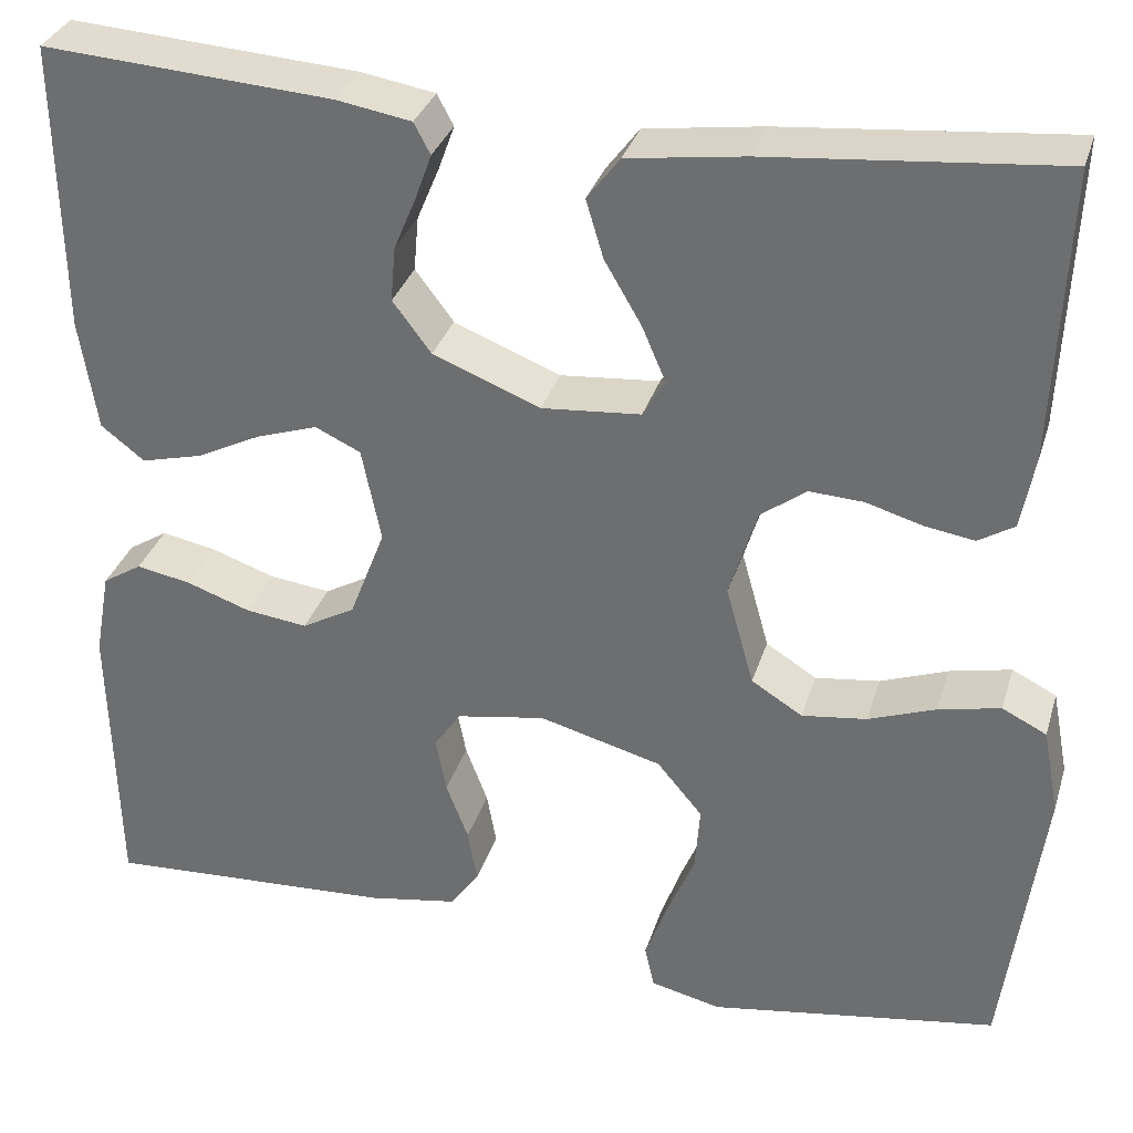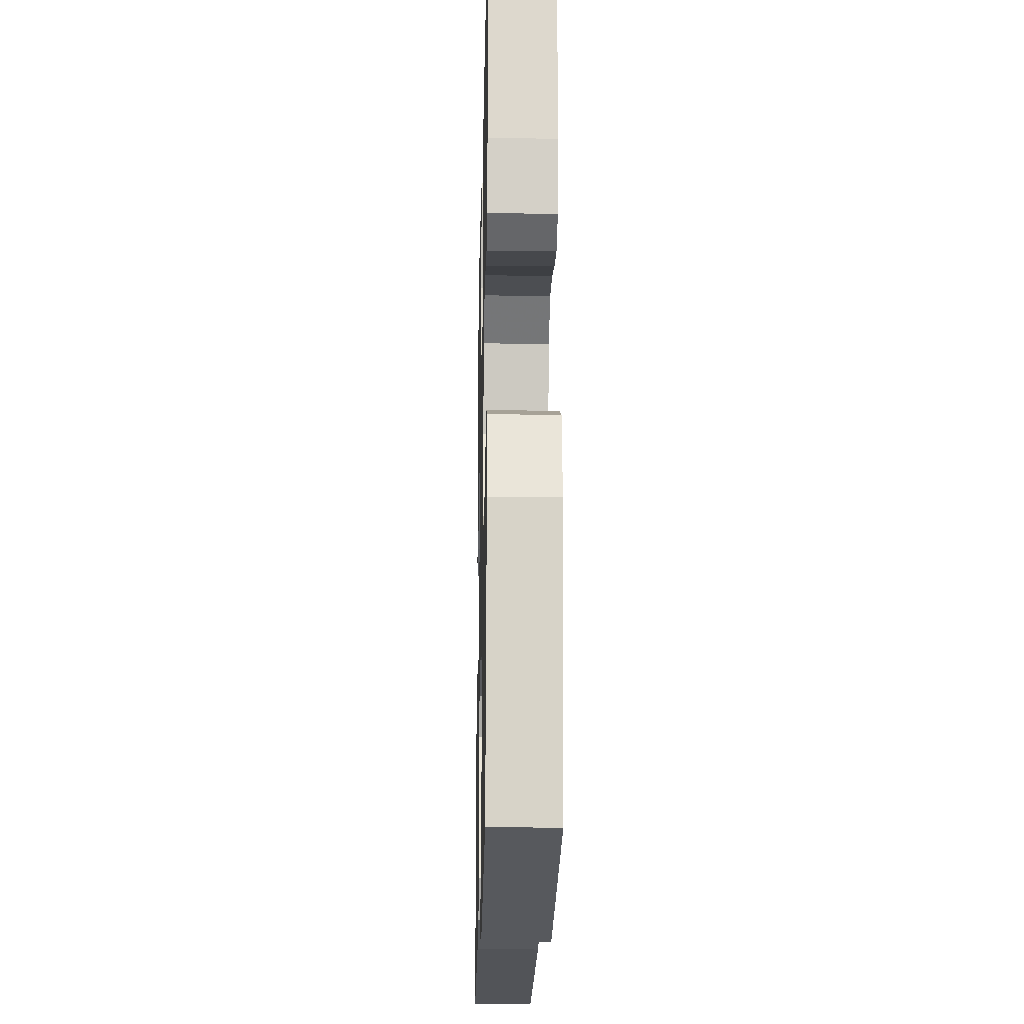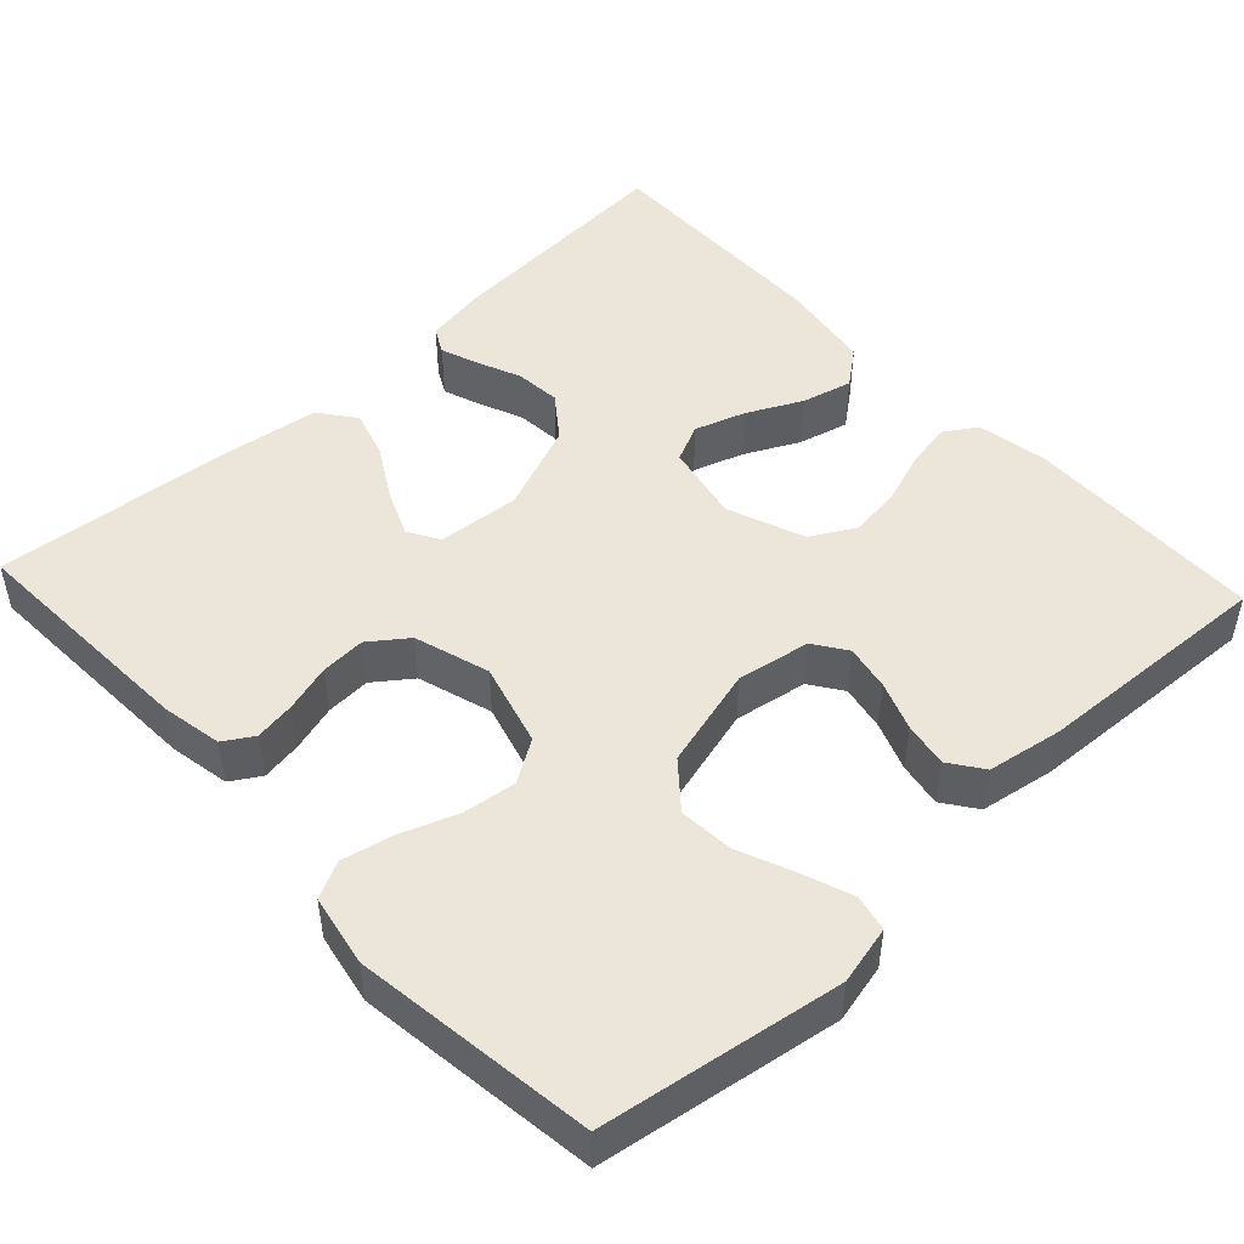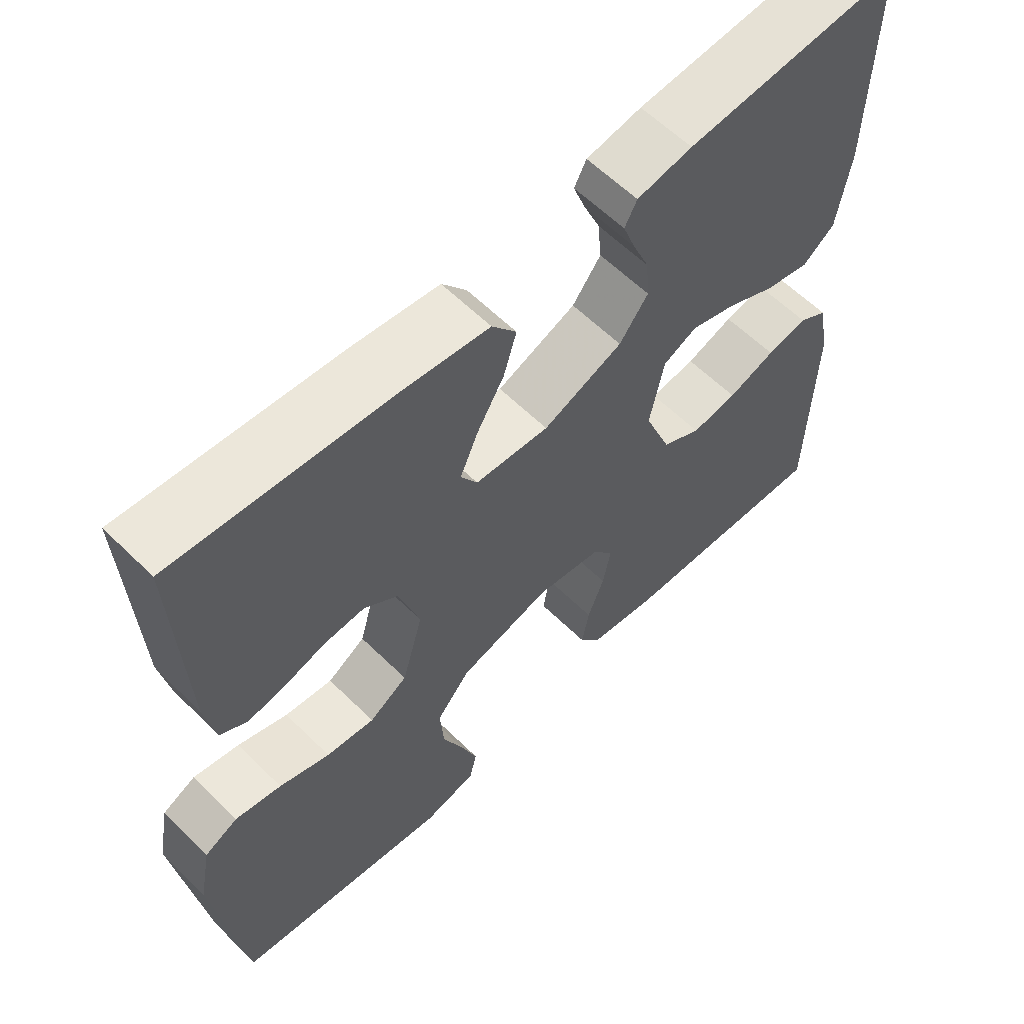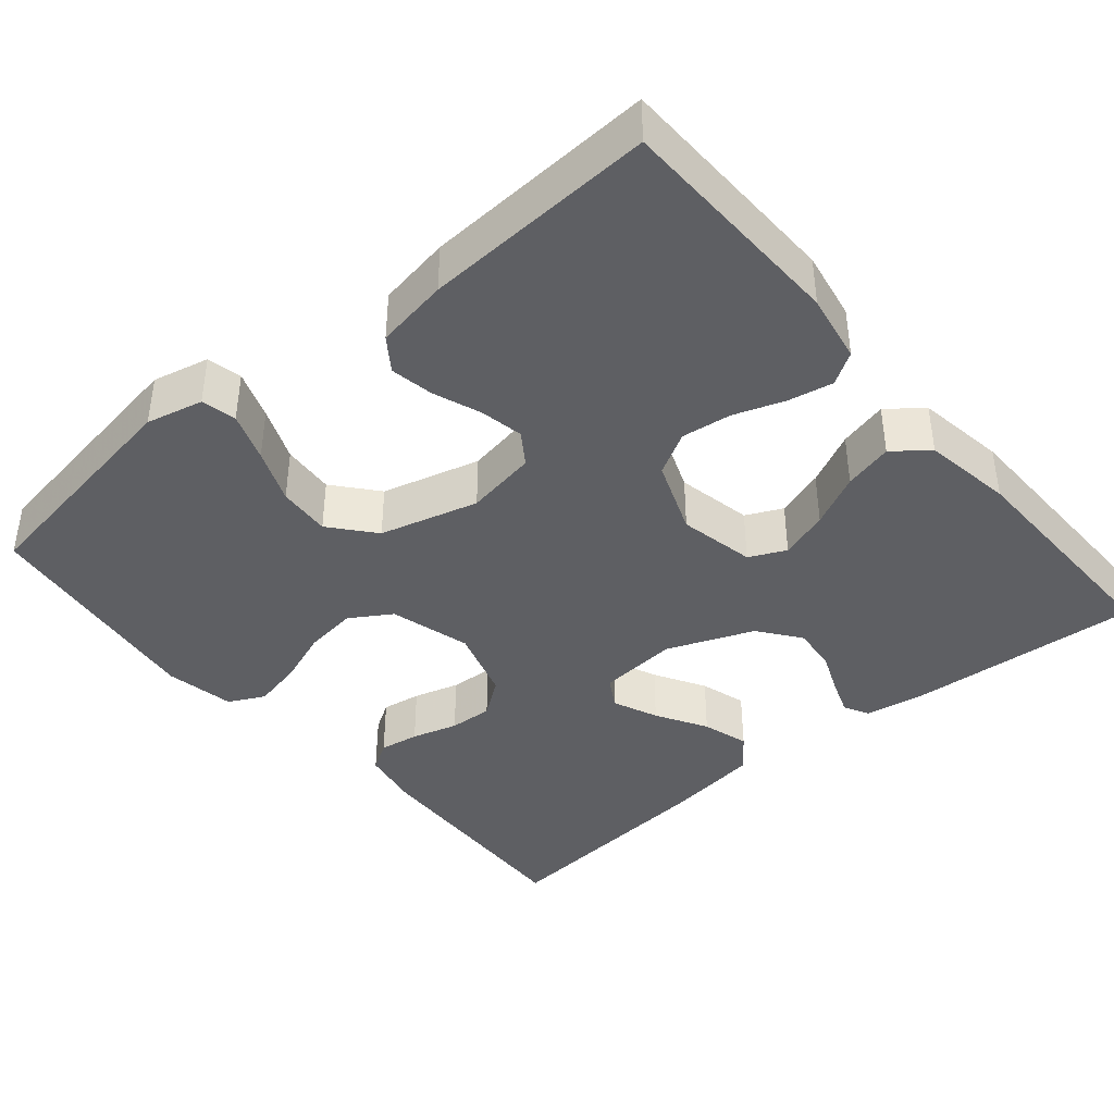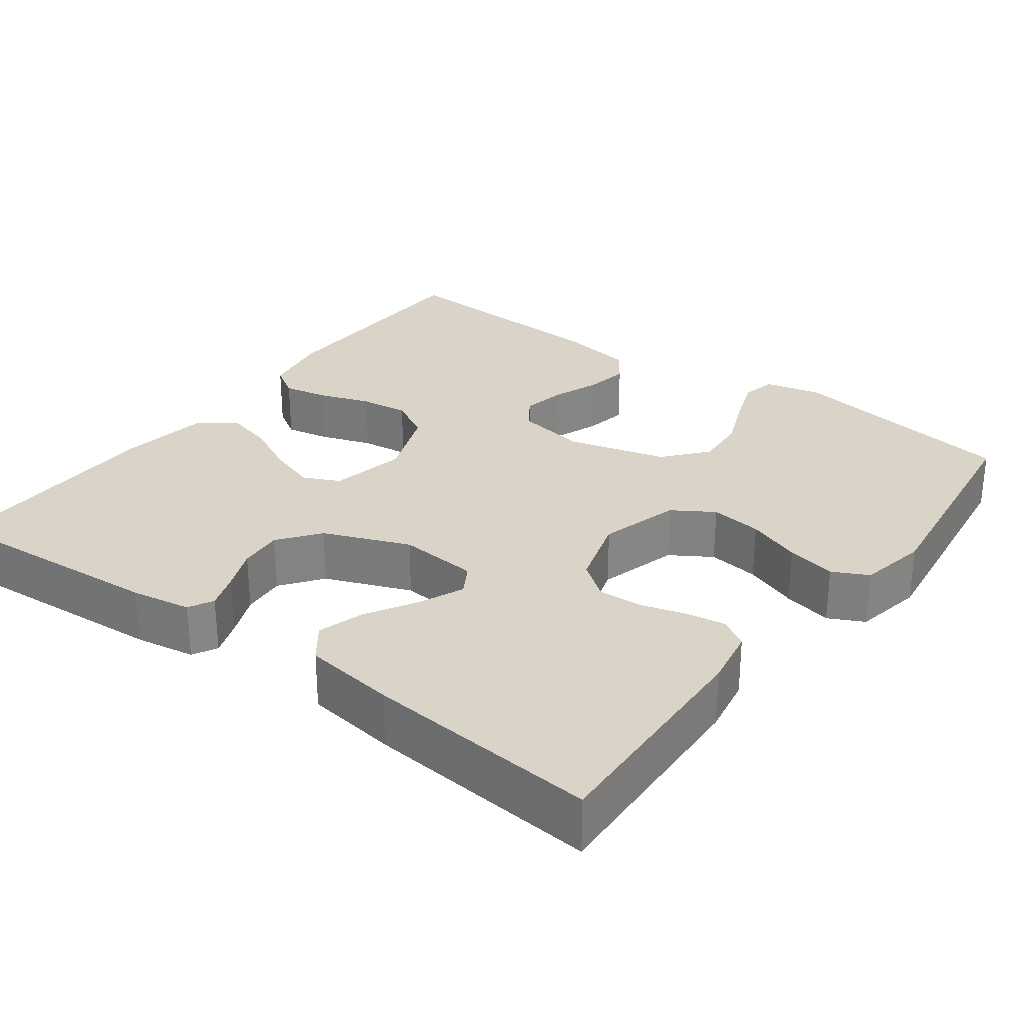
<metadata>
{"format":"obj","ext":"obj","renderer":"f3d","projection":"perspective","resolution":1024,"background":"white","views":[{"elev":32.6,"azim":16.1,"up":"+Z"},{"elev":-20.0,"azim":88.7,"up":"+Z"},{"elev":48.5,"azim":137.0,"up":"+Y"},{"elev":60.2,"azim":135.1,"up":"+Z"},{"elev":-40.6,"azim":-139.9,"up":"+Y"},{"elev":28.7,"azim":36.6,"up":"+Y"}]}
</metadata>
<code>
v 0.5 0.07 0.5
v 0.487 0.07 0.2
v 0.473 0.07 0.124
v 0.436 0.07 0.101
v 0.385 0.07 0.109
v 0.326 0.07 0.126
v 0.27 0.07 0.129
v 0.223 0.07 0.094
v 0.194 0.07 0
v 0.223 0.07 -0.104
v 0.276 0.07 -0.137
v 0.343 0.07 -0.128
v 0.413 0.07 -0.102
v 0.477 0.07 -0.088
v 0.523 0.07 -0.111
v 0.54 0.07 -0.2
v 0.5 0.07 -0.5
v 0.2 0.07 -0.548
v 0.127 0.07 -0.531
v 0.117 0.07 -0.486
v 0.14 0.07 -0.423
v 0.169 0.07 -0.353
v 0.174 0.07 -0.285
v 0.127 0.07 -0.229
v 0 0.07 -0.195
v -0.092 0.07 -0.211
v -0.12 0.07 -0.252
v -0.109 0.07 -0.309
v -0.086 0.07 -0.37
v -0.076 0.07 -0.426
v -0.106 0.07 -0.468
v -0.2 0.07 -0.484
v -0.5 0.07 -0.5
v -0.507 0.07 -0.2
v -0.491 0.07 -0.111
v -0.45 0.07 -0.085
v -0.393 0.07 -0.096
v -0.327 0.07 -0.119
v -0.263 0.07 -0.127
v -0.208 0.07 -0.096
v -0.171 0.07 0
v -0.191 0.07 0.098
v -0.238 0.07 0.12
v -0.301 0.07 0.099
v -0.369 0.07 0.065
v -0.432 0.07 0.049
v -0.477 0.07 0.084
v -0.495 0.07 0.2
v -0.5 0.07 0.5
v -0.2 0.07 0.48
v -0.123 0.07 0.467
v -0.106 0.07 0.435
v -0.123 0.07 0.388
v -0.146 0.07 0.333
v -0.151 0.07 0.276
v -0.111 0.07 0.223
v 0 0.07 0.179
v 0.103 0.07 0.188
v 0.126 0.07 0.227
v 0.101 0.07 0.285
v 0.063 0.07 0.35
v 0.045 0.07 0.41
v 0.079 0.07 0.455
v 0.2 0.07 0.472
v 0.5 0 0.5
v 0.487 0 0.2
v 0.473 0 0.124
v 0.436 0 0.101
v 0.385 0 0.109
v 0.326 0 0.126
v 0.27 0 0.129
v 0.223 0 0.094
v 0.194 0 0
v 0.223 0 -0.104
v 0.276 0 -0.137
v 0.343 0 -0.128
v 0.413 0 -0.102
v 0.477 0 -0.088
v 0.523 0 -0.111
v 0.54 0 -0.2
v 0.5 0 -0.5
v 0.2 0 -0.548
v 0.127 0 -0.531
v 0.117 0 -0.486
v 0.14 0 -0.423
v 0.169 0 -0.353
v 0.174 0 -0.285
v 0.127 0 -0.229
v 0 0 -0.195
v -0.092 0 -0.211
v -0.12 0 -0.252
v -0.109 0 -0.309
v -0.086 0 -0.37
v -0.076 0 -0.426
v -0.106 0 -0.468
v -0.2 0 -0.484
v -0.5 0 -0.5
v -0.507 0 -0.2
v -0.491 0 -0.111
v -0.45 0 -0.085
v -0.393 0 -0.096
v -0.327 0 -0.119
v -0.263 0 -0.127
v -0.208 0 -0.096
v -0.171 0 0
v -0.191 0 0.098
v -0.238 0 0.12
v -0.301 0 0.099
v -0.369 0 0.065
v -0.432 0 0.049
v -0.477 0 0.084
v -0.495 0 0.2
v -0.5 0 0.5
v -0.2 0 0.48
v -0.123 0 0.467
v -0.106 0 0.435
v -0.123 0 0.388
v -0.146 0 0.333
v -0.151 0 0.276
v -0.111 0 0.223
v 0 0 0.179
v 0.103 0 0.188
v 0.126 0 0.227
v 0.101 0 0.285
v 0.063 0 0.35
v 0.045 0 0.41
v 0.079 0 0.455
v 0.2 0 0.472
f 60 61 62 63
f 59 60 63 64
f 51 52 53 54
f 49 50 51 54
f 49 54 55
f 48 49 55 56
f 44 45 46 47
f 43 44 47 48
f 35 36 37 38
f 35 38 39
f 34 35 39
f 33 34 39
f 32 33 39 40
f 28 29 30 31
f 27 28 31 32
f 19 20 21 22
f 17 18 19 22
f 17 22 23
f 16 17 23 24
f 12 13 14 15
f 11 12 15 16
f 3 4 5 6
f 3 6 7
f 2 3 7
f 59 64 1 2
f 58 59 2 7
f 57 58 7 8
f 43 48 56 57
f 42 43 57 8
f 41 42 8 9
f 27 32 40 41
f 26 27 41
f 25 26 41 9
f 11 16 24 25
f 10 11 25
f 9 10 25
f 127 126 125 124
f 128 127 124 123
f 118 117 116 115
f 118 115 114 113
f 119 118 113
f 120 119 113 112
f 111 110 109 108
f 112 111 108 107
f 102 101 100 99
f 103 102 99
f 103 99 98
f 103 98 97
f 104 103 97 96
f 95 94 93 92
f 96 95 92 91
f 86 85 84 83
f 86 83 82 81
f 87 86 81
f 88 87 81 80
f 79 78 77 76
f 80 79 76 75
f 70 69 68 67
f 71 70 67
f 71 67 66
f 66 65 128 123
f 71 66 123 122
f 72 71 122 121
f 121 120 112 107
f 72 121 107 106
f 73 72 106 105
f 105 104 96 91
f 105 91 90
f 73 105 90 89
f 89 88 80 75
f 89 75 74
f 89 74 73
f 1 65 66 2
f 2 66 67 3
f 3 67 68 4
f 4 68 69 5
f 5 69 70 6
f 6 70 71 7
f 7 71 72 8
f 8 72 73 9
f 9 73 74 10
f 10 74 75 11
f 11 75 76 12
f 12 76 77 13
f 13 77 78 14
f 14 78 79 15
f 15 79 80 16
f 16 80 81 17
f 17 81 82 18
f 18 82 83 19
f 19 83 84 20
f 20 84 85 21
f 21 85 86 22
f 22 86 87 23
f 23 87 88 24
f 24 88 89 25
f 25 89 90 26
f 26 90 91 27
f 27 91 92 28
f 28 92 93 29
f 29 93 94 30
f 30 94 95 31
f 31 95 96 32
f 32 96 97 33
f 33 97 98 34
f 34 98 99 35
f 35 99 100 36
f 36 100 101 37
f 37 101 102 38
f 38 102 103 39
f 39 103 104 40
f 40 104 105 41
f 41 105 106 42
f 42 106 107 43
f 43 107 108 44
f 44 108 109 45
f 45 109 110 46
f 46 110 111 47
f 47 111 112 48
f 48 112 113 49
f 49 113 114 50
f 50 114 115 51
f 51 115 116 52
f 52 116 117 53
f 53 117 118 54
f 54 118 119 55
f 55 119 120 56
f 56 120 121 57
f 57 121 122 58
f 58 122 123 59
f 59 123 124 60
f 60 124 125 61
f 61 125 126 62
f 62 126 127 63
f 63 127 128 64
f 64 128 65 1

</code>
